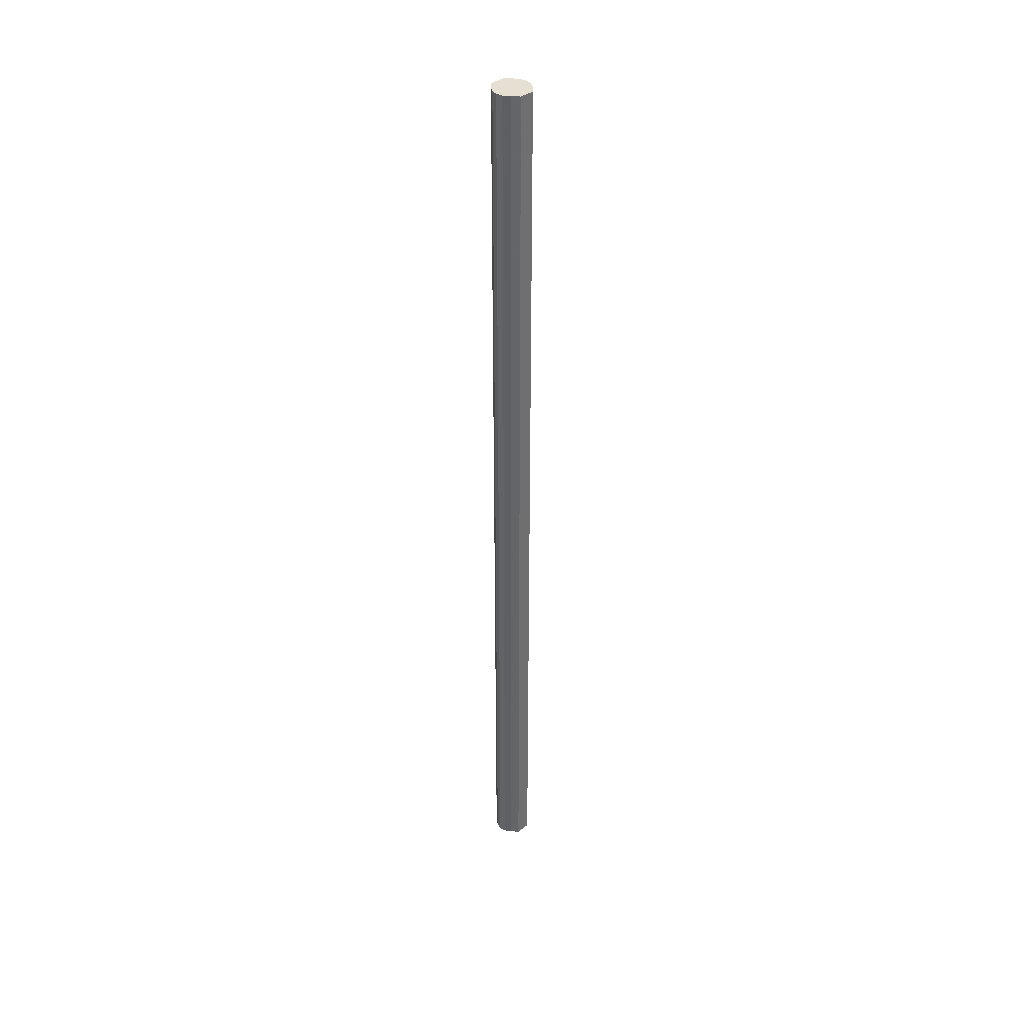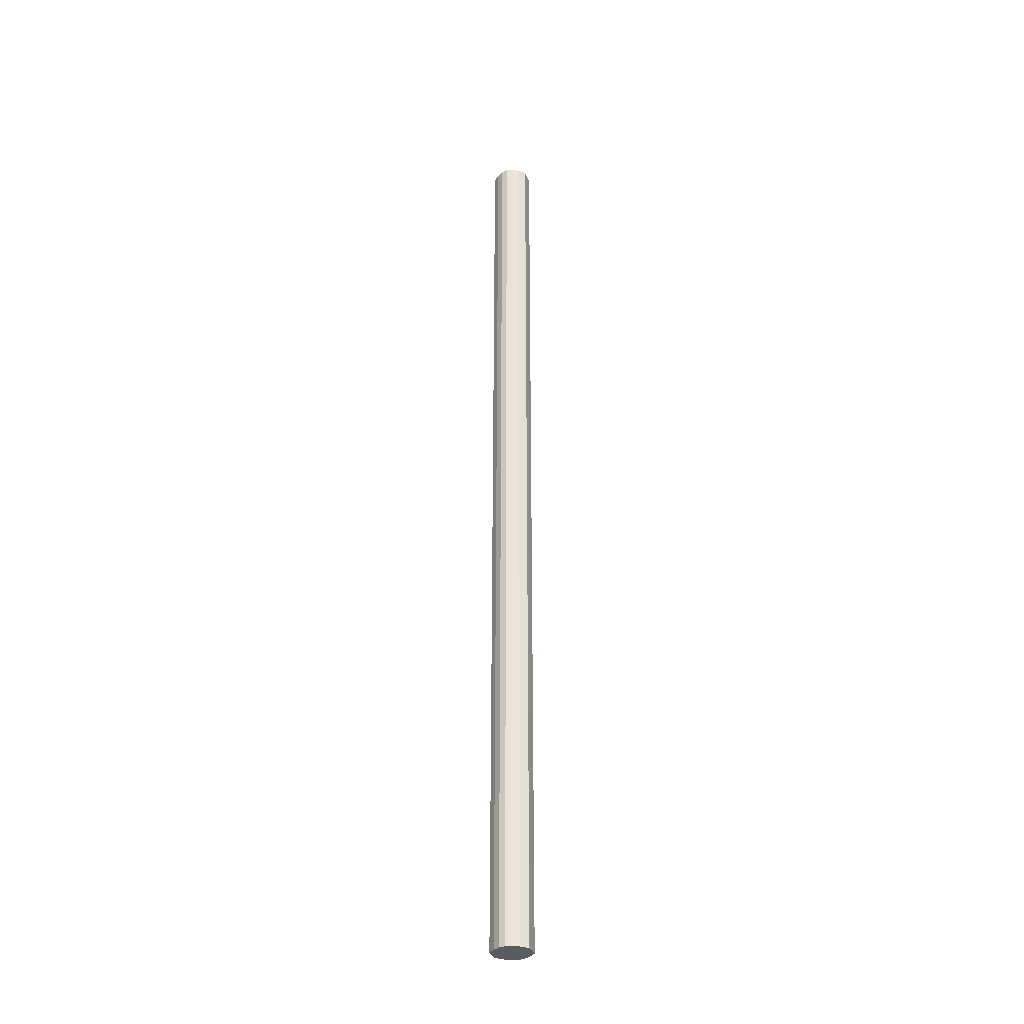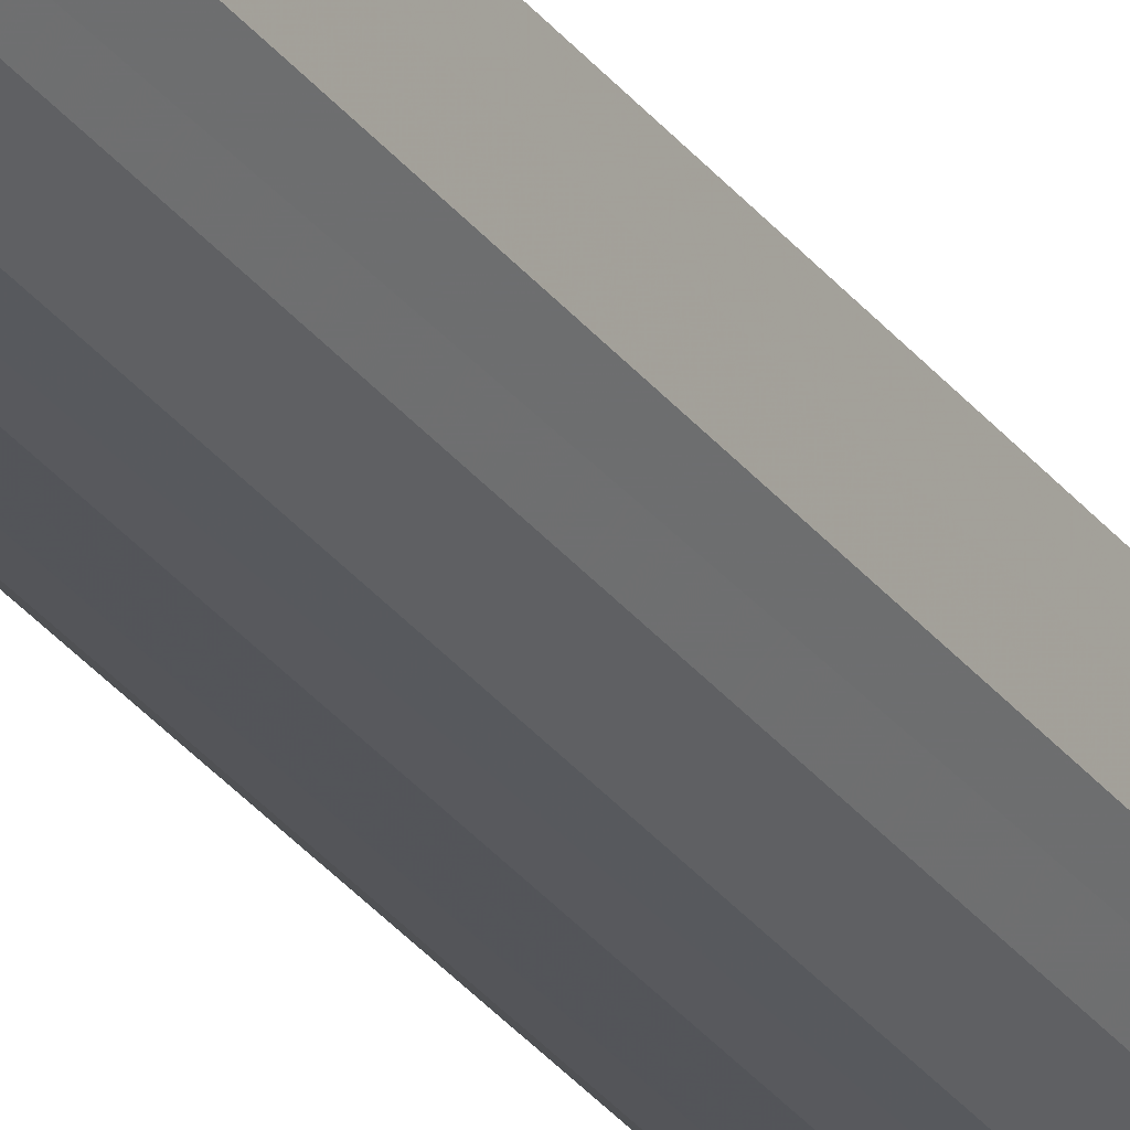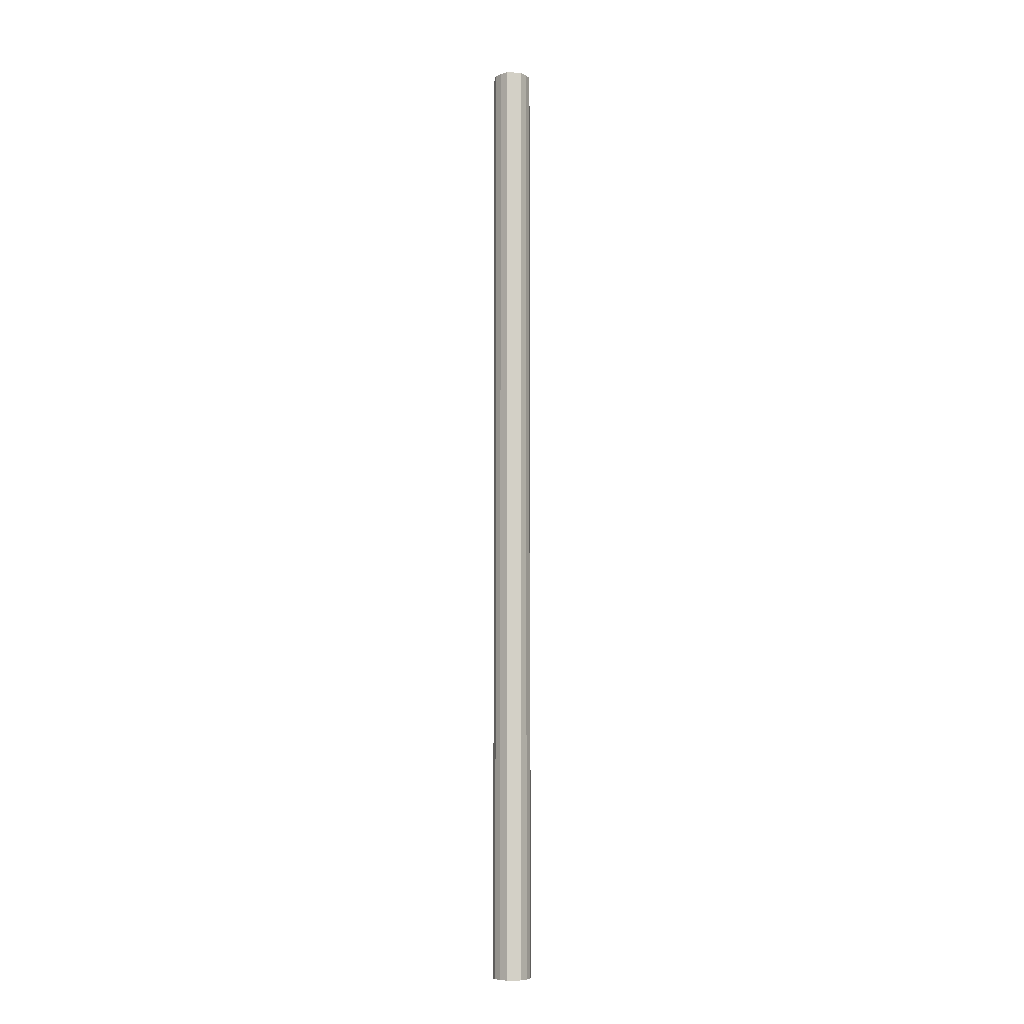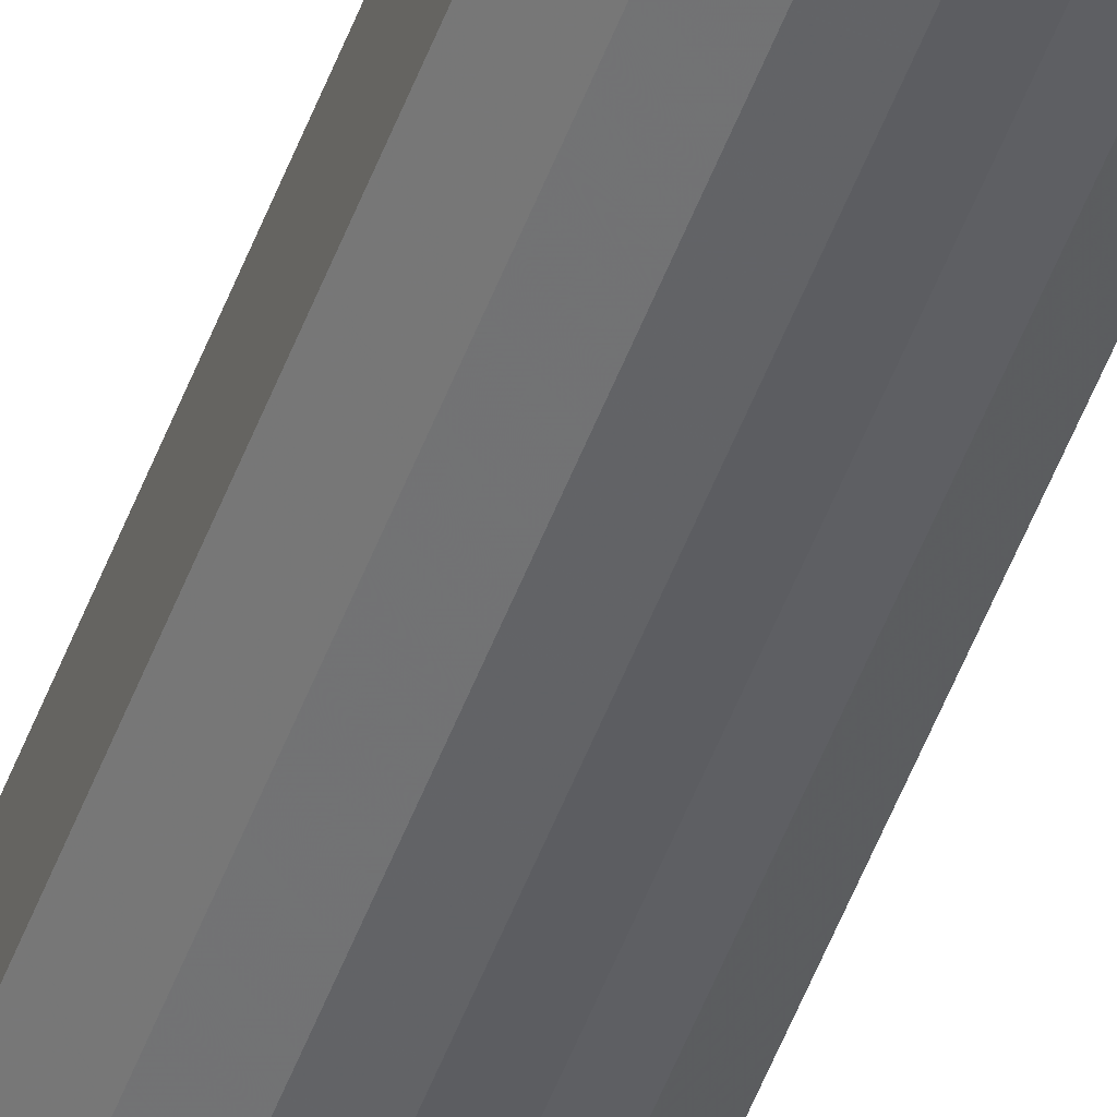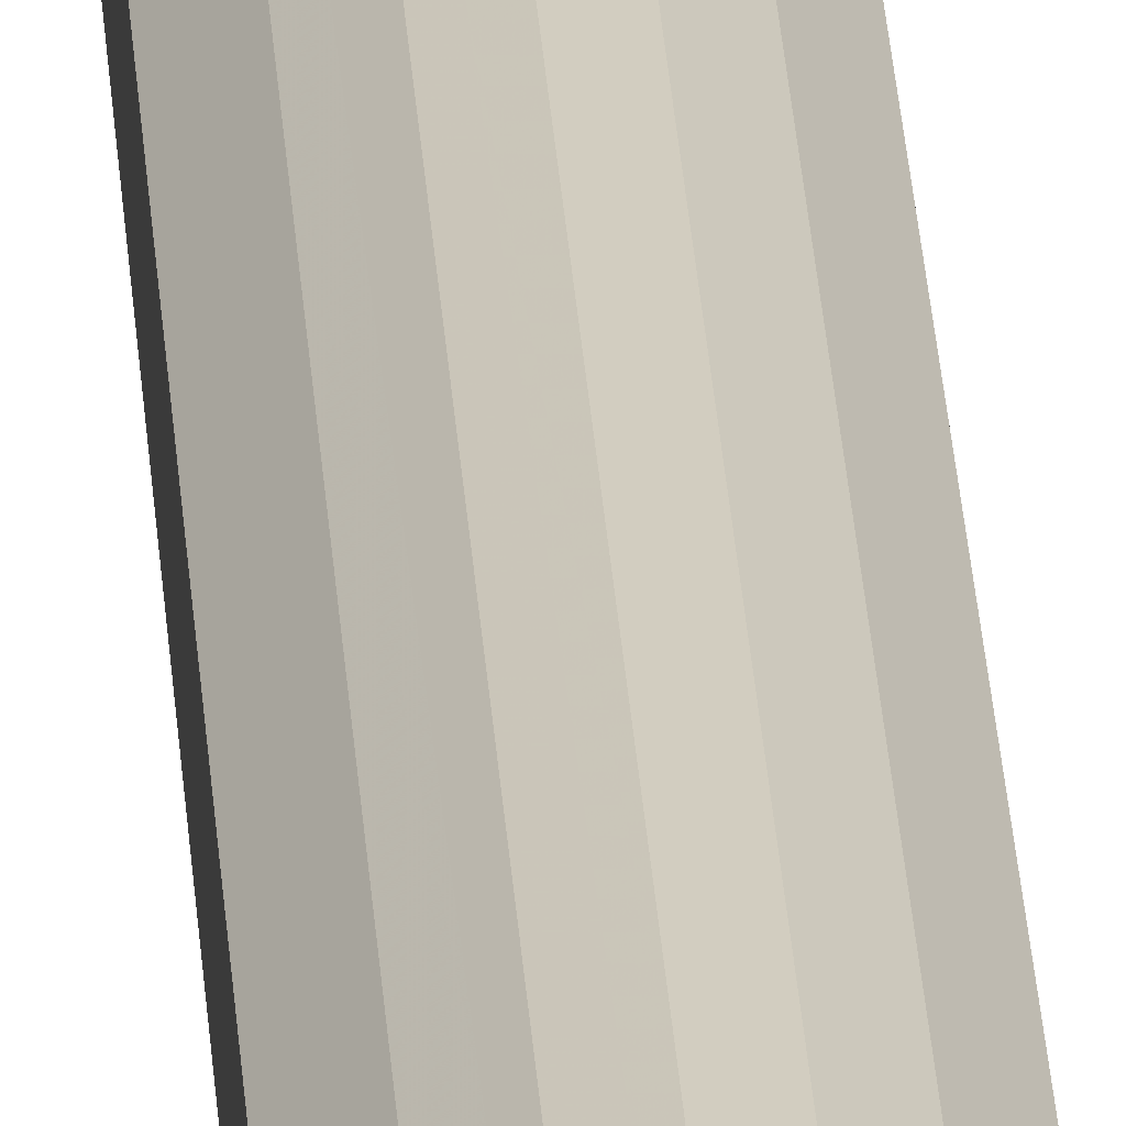
<metadata>
{"format":"obj","ext":"obj","renderer":"f3d","projection":"perspective","resolution":1024,"background":"white","views":[{"elev":38.1,"azim":46.4,"up":"+Y"},{"elev":-33.5,"azim":19.1,"up":"+Y"},{"elev":-27.1,"azim":-152.6,"up":"+Z"},{"elev":-8.3,"azim":-96.2,"up":"+Y"},{"elev":-48.5,"azim":-19.3,"up":"+Z"},{"elev":22.9,"azim":-2.9,"up":"+Z"}]}
</metadata>
<code>
o 19384
v 2220 1872 13.41
v 2221 1872 13.41
v 2220 1873 13.41
v 2221 1872 13.4
v 2221 1873 13.41
v 2220 1872 13.41
v 2220 1873 13.41
v 2221 1872 13.39
v 2221 1873 13.4
v 2220 1872 13.4
v 2220 1873 13.4
v 2221 1872 13.38
v 2221 1873 13.39
v 2220 1872 13.39
v 2220 1873 13.39
v 2221 1872 13.37
v 2221 1873 13.38
v 2220 1872 13.38
v 2220 1873 13.38
v 2221 1872 13.36
v 2221 1873 13.37
v 2220 1872 13.37
v 2220 1873 13.37
v 2221 1872 13.35
v 2221 1873 13.36
v 2220 1872 13.36
v 2220 1873 13.36
v 2220 1872 13.35
v 2221 1873 13.35
v 2220 1872 13.35
v 2220 1873 13.35
v 2220 1873 13.35
v 2220 1873 13.41
v 2221 1872 13.41
v 2221 1873 13.41
v 2221 1872 13.4
v 2221 1873 13.4
v 2220 1873 13.41
v 2220 1872 13.41
v 2220 1873 13.4
v 2220 1872 13.41
v 2221 1872 13.39
v 2221 1873 13.39
v 2220 1873 13.39
v 2220 1872 13.4
v 2220 1873 13.38
v 2220 1872 13.39
v 2221 1872 13.38
v 2221 1873 13.38
v 2220 1873 13.37
v 2220 1872 13.38
v 2220 1873 13.36
v 2220 1872 13.37
v 2221 1872 13.37
v 2221 1873 13.37
v 2220 1873 13.35
v 2220 1872 13.36
v 2220 1873 13.35
v 2220 1872 13.35
v 2221 1872 13.36
v 2221 1873 13.36
v 2221 1873 13.35
v 2220 1872 13.35
v 2221 1872 13.35
v 2220 1872 13.38
v 2221 1872 13.41
v 2220 1872 13.41
v 2221 1872 13.4
v 2220 1872 13.41
v 2221 1872 13.39
v 2220 1872 13.4
v 2221 1872 13.38
v 2220 1872 13.39
v 2221 1872 13.37
v 2220 1872 13.38
v 2221 1872 13.36
v 2220 1872 13.37
v 2221 1872 13.35
v 2220 1872 13.36
v 2220 1872 13.35
v 2220 1872 13.35
v 2220 1873 13.38
v 2220 1873 13.41
v 2221 1873 13.41
v 2220 1873 13.41
v 2221 1873 13.4
v 2220 1873 13.4
v 2221 1873 13.39
v 2220 1873 13.39
v 2221 1873 13.38
v 2220 1873 13.38
v 2221 1873 13.37
v 2220 1873 13.37
v 2221 1873 13.36
v 2220 1873 13.36
v 2221 1873 13.35
v 2220 1873 13.35
v 2220 1873 13.35
f 1 2 3
f 2 4 5
f 6 1 7
f 4 8 9
f 10 6 11
f 8 12 13
f 14 10 15
f 12 16 17
f 18 14 19
f 16 20 21
f 22 18 23
f 20 24 25
f 26 22 27
f 24 28 29
f 30 26 31
f 28 30 32
f 33 34 35
f 35 36 37
f 38 39 33
f 40 41 38
f 37 42 43
f 44 45 40
f 46 47 44
f 43 48 49
f 50 51 46
f 52 53 50
f 49 54 55
f 56 57 52
f 58 59 56
f 55 60 61
f 62 63 58
f 61 64 62
f 65 66 67
f 65 68 66
f 65 67 69
f 65 70 68
f 65 69 71
f 65 72 70
f 65 71 73
f 65 74 72
f 65 73 75
f 65 76 74
f 65 75 77
f 65 78 76
f 65 77 79
f 65 80 78
f 65 79 81
f 65 81 80
f 82 83 84
f 82 85 83
f 82 84 86
f 82 87 85
f 82 86 88
f 82 89 87
f 82 88 90
f 82 91 89
f 82 90 92
f 82 93 91
f 82 92 94
f 82 95 93
f 82 94 96
f 82 97 95
f 82 96 98
f 82 98 97

</code>
